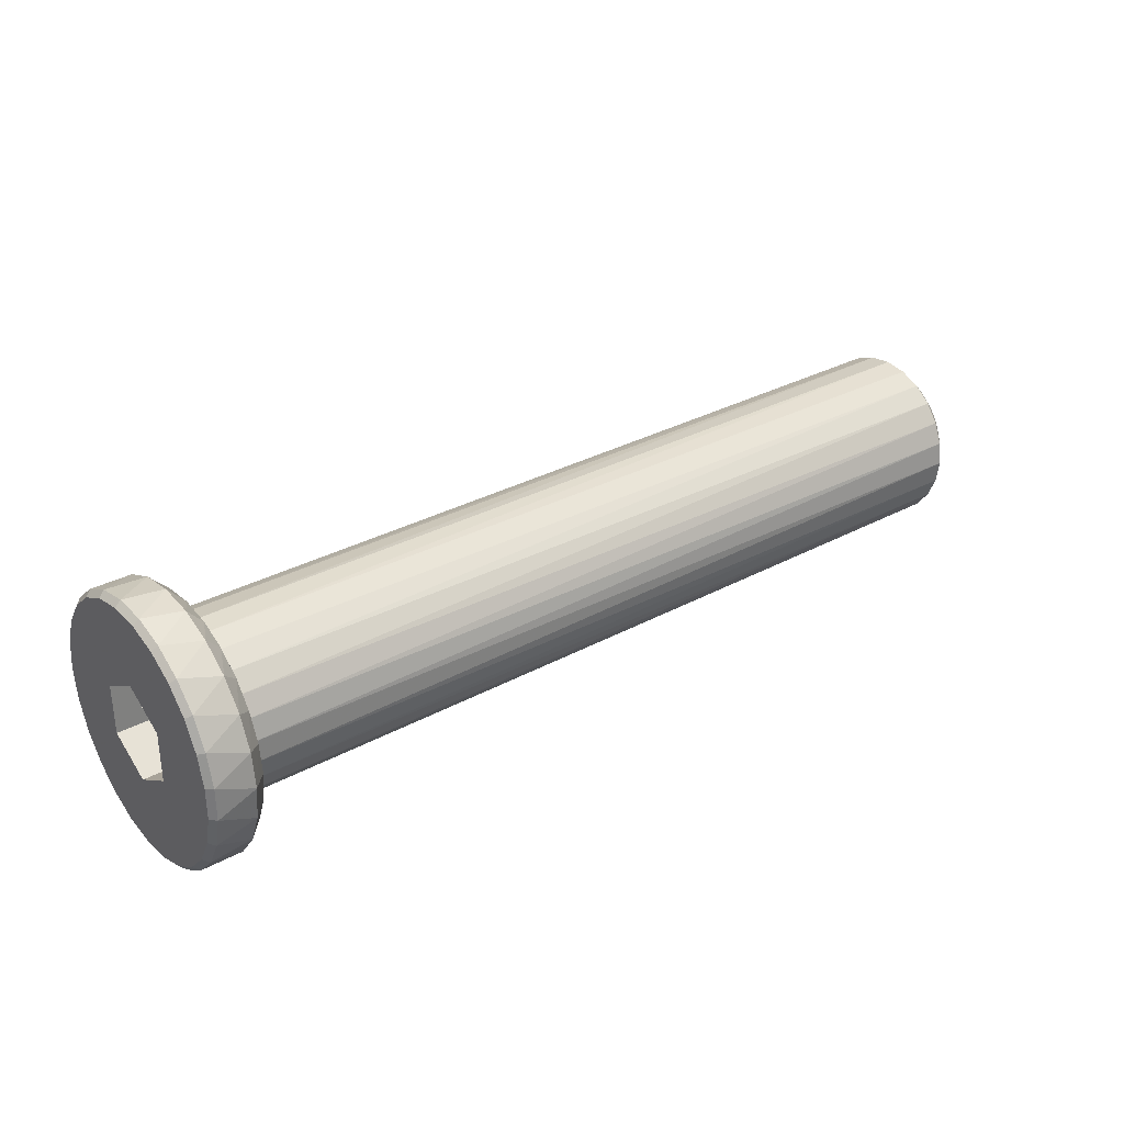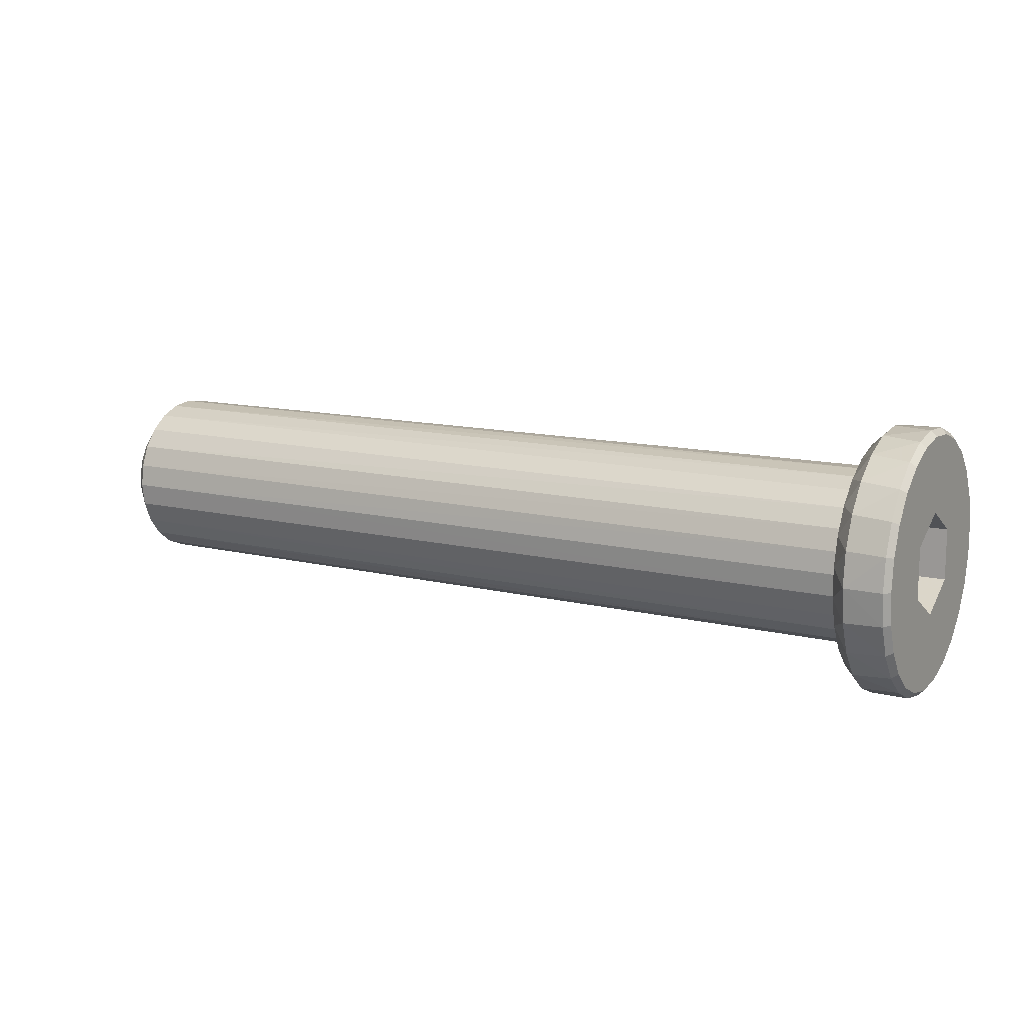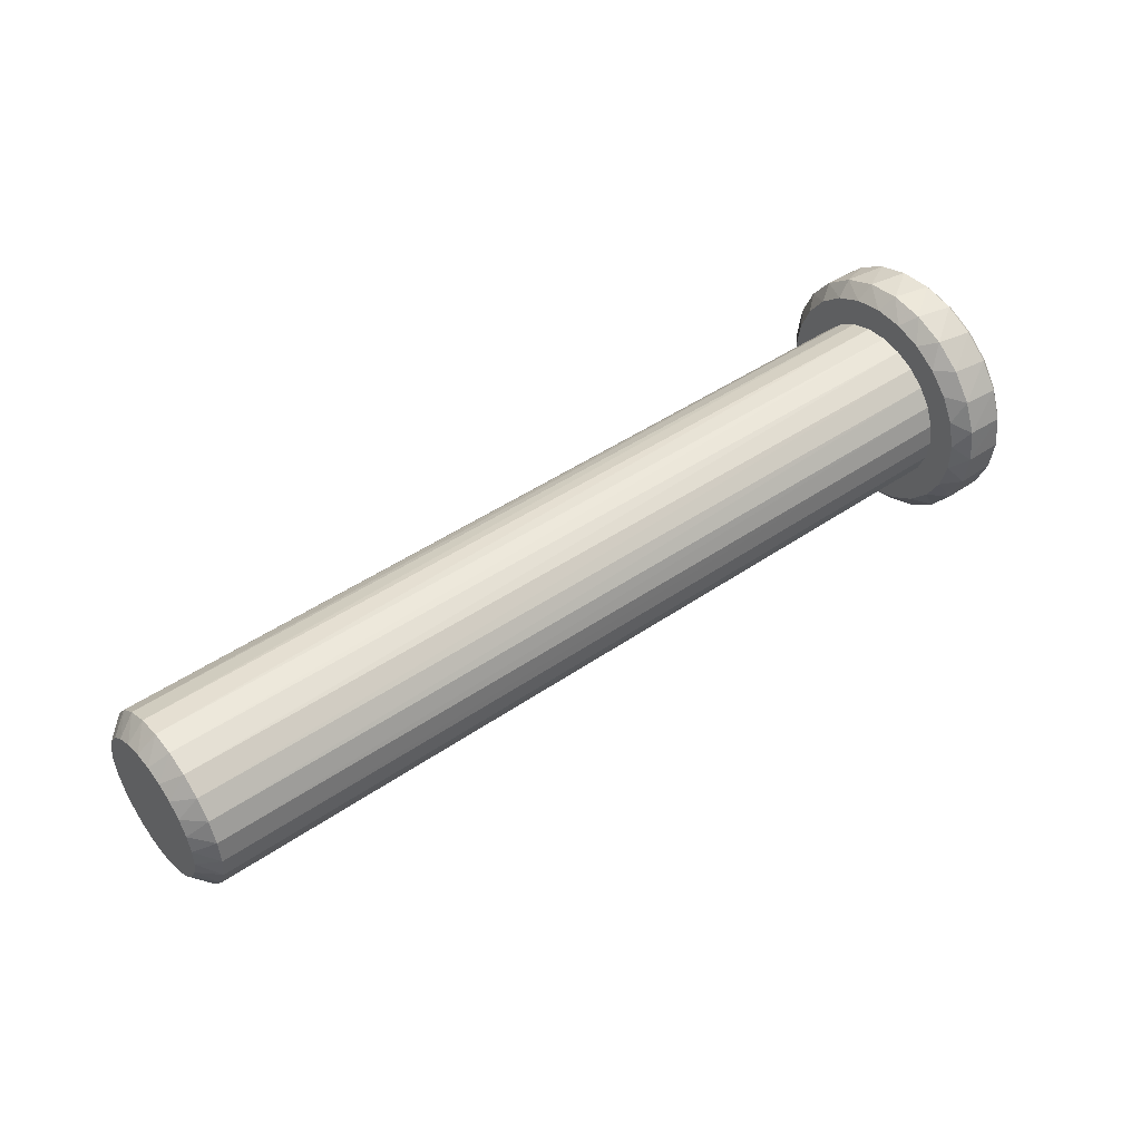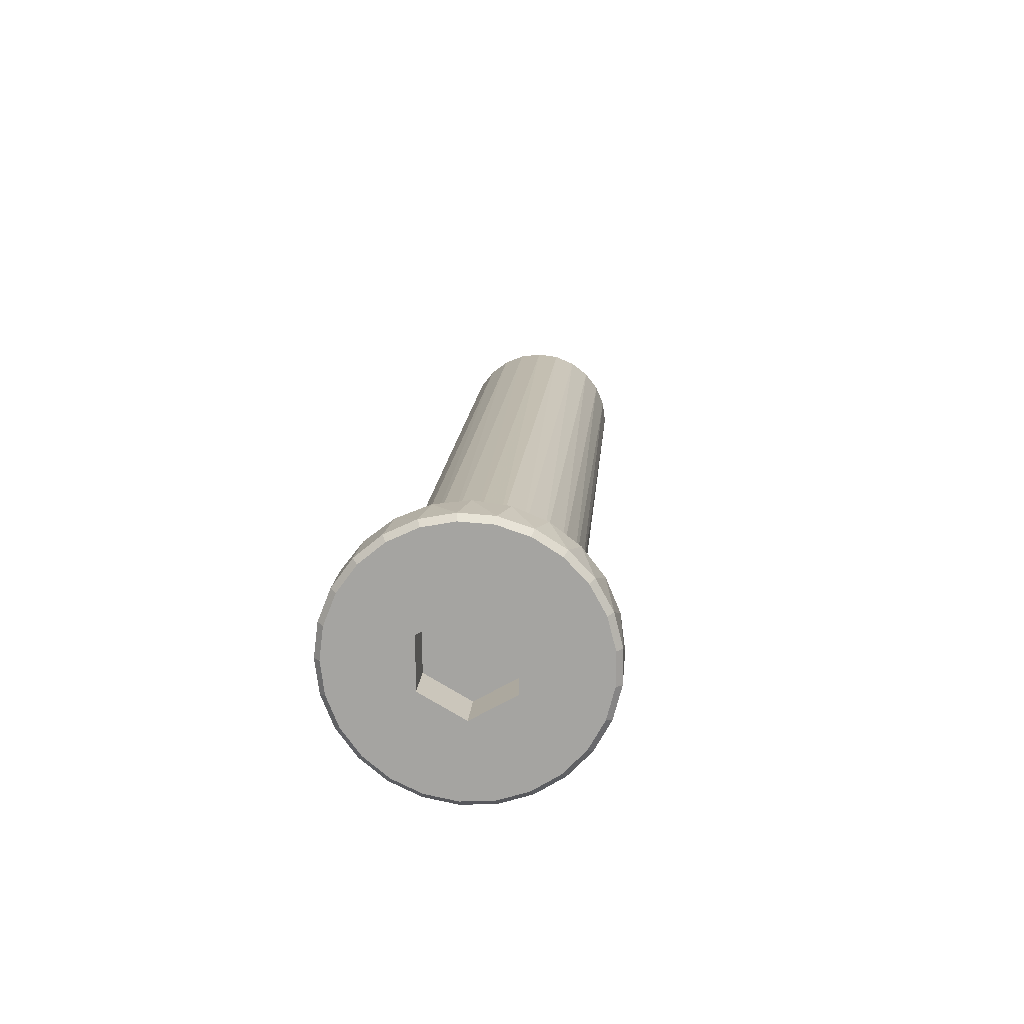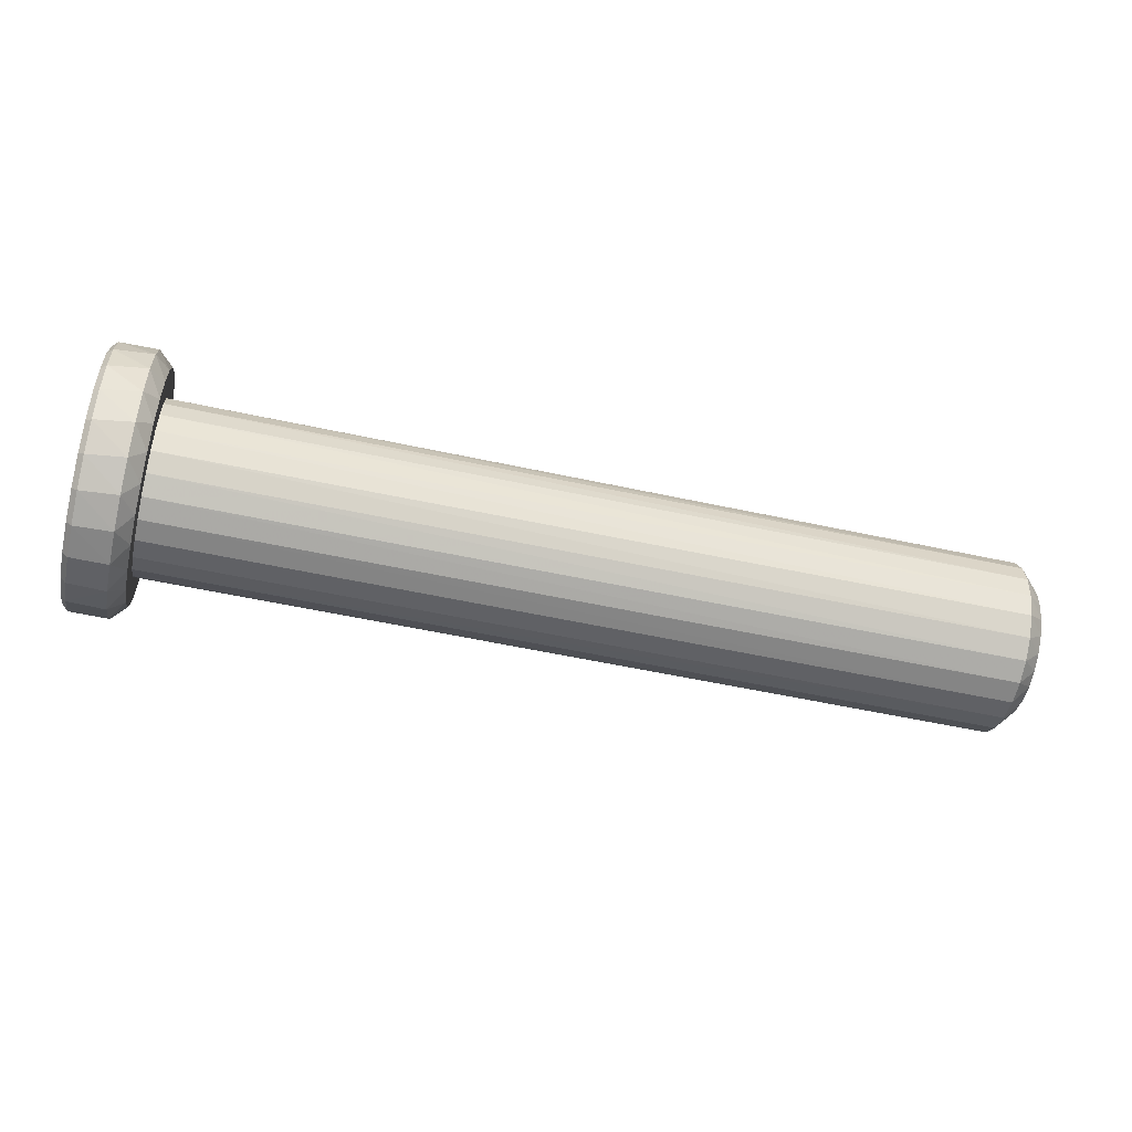
<metadata>
{"format":"obj","ext":"obj","renderer":"f3d","projection":"perspective","resolution":1024,"background":"white","views":[{"elev":31.4,"azim":-37.7,"up":"+Y"},{"elev":12.4,"azim":-150.1,"up":"+Y"},{"elev":45.9,"azim":141.7,"up":"+Y"},{"elev":16.0,"azim":-85.4,"up":"+Y"},{"elev":-54.2,"azim":-13.1,"up":"+Z"}]}
</metadata>
<code>
v -2 -0.866 -1.5
v -2 0 -4.3
v -2 -1.069 -4.165
v -2 -2.072 -3.768
v -2 -2.944 -3.135
v -2 -3.631 -2.304
v -2 -1.732 0
v -2 -4.09 -1.329
v -2 -4.292 -0.27
v -2 -4.224 0.8057
v -2 -3.891 1.831
v -2 0.866 -1.5
v -2 2.072 -3.768
v -2 1.069 -4.165
v -2 2.944 -3.135
v -2 -0.866 1.5
v -2 -3.313 2.741
v -2 -2.527 3.479
v -2 3.631 -2.304
v -2 1.732 -0
v -2 -1.583 3.998
v -2 4.09 -1.329
v -2 -0.5389 4.266
v -2 4.292 -0.27
v -2 0.5389 4.266
v -2 0.866 1.5
v -2 4.224 0.8057
v -2 1.583 3.998
v -2 3.891 1.831
v -2 2.527 3.479
v -2 3.313 2.741
v -2 -2.072 -3.768
v -1.8 -3.08 -3.28
v -2 -2.944 -3.135
v -1.8 -2.168 -3.943
v -2 -1.069 -4.165
v -2 1.069 -4.165
v -1.8 0 -4.5
v -1.8 -1.119 -4.359
v -1.8 1.119 -4.359
v -2 2.072 -3.768
v -1.8 2.168 -3.943
v -2 2.944 -3.135
v -1.8 3.08 -3.28
v -2 3.631 -2.304
v -1.8 3.799 -2.411
v -2 4.09 -1.329
v -1.8 4.28 -1.391
v -2 4.292 -0.27
v -1.8 4.491 -0.2826
v -2 4.224 0.8057
v -1.8 4.42 0.8432
v -2 3.891 1.831
v -1.8 4.072 1.916
v -2 3.313 2.741
v -1.8 3.467 2.868
v -2 2.527 3.479
v -1.8 2.645 3.641
v -2 1.583 3.998
v -1.8 1.657 4.184
v -2 0.5389 4.266
v -1.8 0.564 4.465
v -2 -0.5389 4.266
v -1.8 -0.564 4.465
v -2 -1.583 3.998
v -1.8 -1.657 4.184
v -2 -2.527 3.479
v -1.8 -2.645 3.641
v -2 -3.313 2.741
v -1.8 -3.467 2.868
v -2 -3.891 1.831
v -1.8 -4.072 1.916
v -2 -4.224 0.8057
v -1.8 -4.42 0.8432
v -2 -4.292 -0.27
v -1.8 -4.491 -0.2826
v -2 -4.09 -1.329
v -1.8 -4.28 -1.391
v -2 -3.631 -2.304
v -1.8 -3.799 -2.411
v -1.8 3.799 -2.411
v -1.8 4.28 -1.391
v -0.5 3.897 -2.25
v -0.5 3.182 -3.182
v -1.8 3.08 -3.28
v -0.5 2.25 -3.897
v -1.8 -1.119 -4.359
v -0.5 0 -4.5
v -0.5 -1.165 -4.347
v -1.8 2.168 -3.943
v -0.5 1.165 -4.347
v -1.8 -2.168 -3.943
v -0.5 -2.25 -3.897
v -1.8 1.119 -4.359
v -0.5 0 -4.5
v -1.8 -3.08 -3.28
v -0.5 -3.182 -3.182
v -1.8 -3.799 -2.411
v -0.5 -3.897 -2.25
v -1.8 -4.28 -1.391
v -0.5 -4.347 -1.165
v -1.8 -4.491 -0.2826
v -0.5 -4.5 -0
v -1.8 -4.42 0.8432
v -0.5 -4.347 1.165
v -1.8 -4.072 1.916
v -0.5 -3.897 2.25
v -1.8 -3.467 2.868
v -0.5 -3.182 3.182
v -1.8 -2.645 3.641
v -0.5 -2.25 3.897
v -1.8 -1.657 4.184
v -0.5 -1.165 4.347
v -1.8 -0.564 4.465
v -0.5 -0 4.5
v -1.8 0.564 4.465
v -0.5 1.165 4.347
v -1.8 1.657 4.184
v -0.5 2.25 3.897
v -1.8 2.645 3.641
v -0.5 3.182 3.182
v -1.8 3.467 2.868
v -0.5 3.897 2.25
v -1.8 4.072 1.916
v -0.5 4.347 1.165
v -1.8 4.42 0.8432
v -0.5 4.5 0
v -1.8 4.491 -0.2826
v -0.5 4.347 -1.165
v -0.5 -2.25 3.897
v 0 -2.738 2.916
v 0 -1.927 3.505
v -0.5 -3.182 3.182
v 0 0.9948 3.874
v -0.5 0 4.5
v 0 -0 4
v -0.5 -1.165 4.347
v 0 -0.9948 3.874
v -0.5 1.165 4.347
v 0 1.927 3.505
v -0.5 0 4.5
v -0.5 2.25 3.897
v 0 2.738 2.916
v -0.5 3.182 3.182
v 0 3.377 2.143
v -0.5 3.897 2.25
v 0 3.804 1.236
v -0.5 4.347 1.165
v 0 3.992 0.2512
v -0.5 4.5 -0
v 0 3.929 -0.7495
v -0.5 4.347 -1.165
v 0 3.619 -1.703
v -0.5 3.897 -2.25
v 0 3.082 -2.55
v -0.5 3.182 -3.182
v 0 2.351 -3.236
v -0.5 2.25 -3.897
v 0 1.472 -3.719
v -0.5 1.165 -4.347
v 0 0.5013 -3.968
v -0.5 -0 -4.5
v 0 -0.5013 -3.968
v -0.5 -1.165 -4.347
v 0 -1.472 -3.719
v -0.5 -2.25 -3.897
v 0 -2.351 -3.236
v -0.5 -3.182 -3.182
v 0 -3.082 -2.55
v -0.5 -3.897 -2.25
v 0 -3.619 -1.703
v -0.5 -4.347 -1.165
v 0 -3.929 -0.7495
v -0.5 -4.5 0
v 0 -3.992 0.2512
v -0.5 -4.347 1.165
v 0 -3.804 1.236
v -0.5 -3.897 2.25
v 0 -3.377 2.143
v 0 -0.5013 -3.968
v 0 -0.7461 -2.906
v 0 -1.472 -3.719
v 0 0 -3
v 0 3.992 0.2512
v 0 3.804 1.236
v 0 2.947 0.5621
v 0 2.994 -0.1884
v 0 -2.312 1.912
v 0 -2.738 2.916
v 0 -3.377 2.143
v 0 -1.763 2.427
v 0 -1.927 3.505
v 0 0.5013 -3.968
v 0 -2.714 1.277
v 0 -3.804 1.236
v 0 0.7461 -2.906
v 0 3.929 -0.7495
v 0 -1.104 2.789
v 0 -0.9948 3.874
v 0 2.853 -0.9271
v 0 -2.947 0.5621
v 0 -3.992 0.2512
v 0 1.472 -3.719
v 0 1.445 -2.629
v 0 -0.376 2.976
v 0 0 4
v 0 3.619 -1.703
v 0 2.533 -1.607
v 0 2.351 -3.236
v 0 2.054 -2.187
v 0 3.082 -2.55
v 0 -2.994 -0.1884
v 0 -3.929 -0.7495
v 0 0.376 2.976
v 0 0.9948 3.874
v 0 -2.853 -0.9271
v 0 -3.619 -1.703
v 0 1.104 2.789
v 0 1.927 3.505
v 0 -2.533 -1.607
v 0 1.763 2.427
v 0 -3.082 -2.55
v 0 2.738 2.916
v 0 -2.054 -2.187
v 0 2.312 1.912
v 0 -2.351 -3.236
v 0 -1.445 -2.629
v 0 3.377 2.143
v 0 2.714 1.277
v 0 1.104 2.789
v 0 0.376 2.976
v 29.39 0.7765 2.898
v 0 1.763 2.427
v 29.39 1.5 2.598
v 29.39 2.121 2.121
v 0 -2.533 -1.607
v 0 -2.054 -2.187
v 29.39 -2.121 -2.121
v 0 -2.853 -0.9271
v 29.39 -2.598 -1.5
v 29.39 -2.898 -0.7765
v 0 2.312 1.912
v 29.39 2.598 1.5
v 0 2.714 1.277
v 29.39 2.898 0.7765
v 0 -2.994 -0.1884
v 29.39 -3 -0
v 0 2.947 0.5621
v 29.39 3 0
v 0 2.994 -0.1884
v 29.39 2.898 -0.7765
v 0 -2.947 0.5621
v 29.39 -2.898 0.7765
v 0 2.853 -0.9271
v 29.39 2.598 -1.5
v 0 2.533 -1.607
v 29.39 2.121 -2.121
v 0 -2.714 1.277
v 29.39 -2.598 1.5
v 0 2.054 -2.187
v 29.39 1.5 -2.598
v 0 1.445 -2.629
v 29.39 0.7765 -2.898
v 0 0.7461 -2.906
v 29.39 0 -3
v 0 -2.312 1.912
v 29.39 -2.121 2.121
v 0 -0.7461 -2.906
v 29.39 0 -3
v 29.39 -0.7765 -2.898
v 0 -1.763 2.427
v 29.39 -1.5 2.598
v 0 -1.445 -2.629
v 0 -1.104 2.789
v 29.39 -0.7765 2.898
v 29.39 -1.5 -2.598
v 0 -0.376 2.976
v 29.39 -0 3
v 29.39 -2.598 1.5
v 29.39 -2.898 0.7765
v 30 -2.27 0.7375
v 29.39 -2.121 2.121
v 30 -2.015 1.279
v 30 -1.634 1.74
v 29.39 0 3
v 30 -0 2.386
v 30 0.5935 2.312
v 29.39 -1.5 2.598
v 30 -1.15 2.091
v 29.39 0.7765 2.898
v 30 1.15 2.091
v 29.39 -0.7765 2.898
v 30 -0.5935 2.312
v 29.39 1.5 2.598
v 30 1.634 1.74
v 29.39 2.121 2.121
v 30 2.015 1.279
v 29.39 2.598 1.5
v 30 2.27 0.7375
v 29.39 2.898 0.7765
v 30 2.382 0.1499
v 29.39 3 -0
v 30 2.344 -0.4472
v 29.39 2.898 -0.7765
v 30 2.159 -1.016
v 29.39 2.598 -1.5
v 30 1.839 -1.521
v 29.39 2.121 -2.121
v 30 1.403 -1.931
v 29.39 1.5 -2.598
v 30 0.8785 -2.219
v 29.39 0.7765 -2.898
v 30 0.2991 -2.368
v 29.39 -0 -3
v 30 -0.2991 -2.368
v 29.39 -0.7765 -2.898
v 30 -0.8785 -2.219
v 29.39 -1.5 -2.598
v 30 -1.403 -1.931
v 29.39 -2.121 -2.121
v 30 -1.839 -1.521
v 29.39 -2.598 -1.5
v 30 -2.159 -1.016
v 29.39 -2.898 -0.7765
v 30 -2.344 -0.4472
v 29.39 -3 0
v 30 -2.382 0.1499
v 30 -1.15 2.091
v 30 -1.634 1.74
v 30 -2.015 1.279
v 30 -2.27 0.7375
v 30 -2.382 0.1499
v 30 0 2.386
v 30 -0.5935 2.312
v 30 1.15 2.091
v 30 0.5935 2.312
v 30 -1.839 -1.521
v 30 -2.344 -0.4472
v 30 -2.159 -1.016
v 30 -1.403 -1.931
v 30 2.015 1.279
v 30 1.634 1.74
v 30 -0.8785 -2.219
v 30 2.27 0.7375
v 30 -0.2991 -2.368
v 30 2.382 0.1499
v 30 0.2991 -2.368
v 30 0.8785 -2.219
v 30 1.403 -1.931
v 30 2.344 -0.4472
v 30 1.839 -1.521
v 30 2.159 -1.016
v -2 -1.732 -0
v -0.5 -0.866 -1.5
v -2 -0.866 -1.5
v -0.5 -1.732 0
v -2 -0.866 1.5
v -0.5 -1.732 0
v -2 -1.732 0
v -0.5 -0.866 1.5
v -2 0.866 1.5
v -0.5 0.866 1.5
v -2 1.732 0
v -0.5 0.866 1.5
v -0.5 1.732 0
v -2 0.866 -1.5
v -0.5 1.732 -0
v -2 1.732 0
v -0.5 0.866 -1.5
v -0.5 -0.866 -1.5
v -0.5 -0.866 1.5
v -0.5 -1.732 -0
v -0.5 1.732 0
v -0.5 0.866 -1.5
f 1 2 3
f 1 3 4
f 1 4 5
f 1 5 6
f 7 6 8
f 7 8 9
f 7 9 10
f 7 10 11
f 7 1 6
f 12 13 14
f 12 14 2
f 12 2 1
f 15 13 12
f 16 11 17
f 16 7 11
f 18 16 17
f 19 15 12
f 20 19 12
f 21 16 18
f 22 19 20
f 23 16 21
f 24 22 20
f 25 26 16
f 25 16 23
f 27 24 20
f 28 26 25
f 29 20 26
f 29 27 20
f 30 26 28
f 31 29 26
f 31 26 30
f 32 33 34
f 35 33 32
f 36 35 32
f 37 38 2
f 39 35 36
f 2 39 36
f 40 38 37
f 38 39 2
f 41 40 37
f 42 40 41
f 43 42 41
f 44 42 43
f 45 44 43
f 46 44 45
f 47 46 45
f 48 46 47
f 49 48 47
f 50 48 49
f 51 50 49
f 52 50 51
f 53 52 51
f 54 52 53
f 55 54 53
f 56 54 55
f 57 56 55
f 58 56 57
f 59 58 57
f 60 58 59
f 61 60 59
f 62 60 61
f 63 62 61
f 64 62 63
f 65 64 63
f 66 64 65
f 67 66 65
f 68 66 67
f 69 68 67
f 70 68 69
f 71 70 69
f 72 70 71
f 73 72 71
f 74 72 73
f 75 74 73
f 76 74 75
f 77 76 75
f 78 76 77
f 79 78 77
f 80 78 79
f 34 80 79
f 33 80 34
f 81 82 83
f 81 83 84
f 85 81 84
f 85 84 86
f 87 38 88
f 87 88 89
f 90 85 86
f 90 86 91
f 92 89 93
f 92 87 89
f 94 90 91
f 94 91 95
f 96 93 97
f 96 92 93
f 38 94 95
f 98 97 99
f 98 96 97
f 100 99 101
f 100 98 99
f 102 101 103
f 102 100 101
f 104 103 105
f 104 102 103
f 106 105 107
f 106 104 105
f 108 107 109
f 108 106 107
f 110 109 111
f 110 108 109
f 112 111 113
f 112 110 111
f 114 113 115
f 114 112 113
f 116 114 115
f 116 115 117
f 118 116 117
f 118 117 119
f 120 118 119
f 120 119 121
f 122 120 121
f 122 121 123
f 124 122 123
f 124 123 125
f 126 124 125
f 126 125 127
f 128 126 127
f 128 127 129
f 82 128 129
f 82 129 83
f 130 131 132
f 130 133 131
f 134 135 136
f 137 132 138
f 137 130 132
f 139 135 134
f 140 139 134
f 141 138 136
f 141 137 138
f 142 139 140
f 143 142 140
f 144 142 143
f 145 144 143
f 146 144 145
f 147 146 145
f 148 146 147
f 149 148 147
f 150 148 149
f 151 150 149
f 152 150 151
f 153 152 151
f 154 152 153
f 155 154 153
f 156 155 157
f 156 154 155
f 158 157 159
f 158 156 157
f 160 159 161
f 160 158 159
f 162 160 161
f 162 161 163
f 164 162 163
f 164 163 165
f 166 164 165
f 166 165 167
f 168 166 167
f 168 167 169
f 170 169 171
f 170 168 169
f 172 171 173
f 172 170 171
f 174 173 175
f 174 172 173
f 176 175 177
f 176 174 175
f 178 177 179
f 178 176 177
f 133 179 131
f 133 178 179
f 180 181 182
f 180 183 181
f 184 185 186
f 184 186 187
f 188 189 190
f 191 192 189
f 191 189 188
f 193 183 180
f 194 190 195
f 193 196 183
f 194 188 190
f 197 184 187
f 198 199 192
f 197 187 200
f 198 192 191
f 201 195 202
f 203 196 193
f 203 204 196
f 201 194 195
f 205 206 199
f 207 197 200
f 207 200 208
f 205 199 198
f 209 204 203
f 209 210 204
f 211 210 209
f 211 208 210
f 212 202 213
f 211 207 208
f 212 201 202
f 214 215 206
f 214 206 205
f 216 212 213
f 217 216 213
f 218 215 214
f 219 215 218
f 220 216 217
f 221 219 218
f 222 220 217
f 223 219 221
f 224 220 222
f 225 223 221
f 226 224 222
f 227 224 226
f 228 223 225
f 229 228 225
f 182 227 226
f 182 181 227
f 185 228 229
f 185 229 186
f 230 231 232
f 233 234 235
f 236 237 238
f 239 240 241
f 233 230 234
f 242 235 243
f 242 233 235
f 244 243 245
f 239 236 240
f 246 241 247
f 244 242 243
f 248 245 249
f 248 244 245
f 250 249 251
f 246 239 241
f 252 247 253
f 250 248 249
f 254 251 255
f 254 250 251
f 256 255 257
f 252 246 247
f 256 254 255
f 258 253 259
f 260 257 261
f 260 256 257
f 262 261 263
f 262 260 261
f 264 263 265
f 264 262 263
f 258 252 253
f 183 264 265
f 266 259 267
f 268 183 269
f 268 269 270
f 266 258 259
f 271 266 267
f 271 267 272
f 273 268 270
f 274 272 275
f 273 270 276
f 274 271 272
f 277 275 278
f 237 276 238
f 277 274 275
f 231 278 232
f 237 273 276
f 231 277 278
f 236 238 240
f 230 232 234
f 279 280 281
f 282 283 284
f 282 279 283
f 285 286 287
f 288 284 289
f 290 287 291
f 288 282 284
f 290 285 287
f 292 289 293
f 294 291 295
f 294 290 291
f 292 288 289
f 285 293 286
f 285 292 293
f 296 295 297
f 296 294 295
f 298 297 299
f 298 296 297
f 300 299 301
f 300 298 299
f 302 301 303
f 302 300 301
f 304 303 305
f 304 302 303
f 306 305 307
f 306 304 305
f 308 307 309
f 308 306 307
f 310 309 311
f 310 308 309
f 312 311 313
f 312 310 311
f 314 313 315
f 314 312 313
f 316 314 315
f 316 315 317
f 318 316 317
f 318 317 319
f 320 318 319
f 320 319 321
f 322 321 323
f 322 320 321
f 324 323 325
f 324 322 323
f 326 325 327
f 326 324 325
f 280 327 281
f 280 326 327
f 279 281 283
f 328 329 330
f 331 328 330
f 332 328 331
f 333 334 328
f 335 336 333
f 335 333 328
f 337 338 339
f 340 332 338
f 340 338 337
f 341 342 335
f 343 328 332
f 343 332 340
f 344 341 335
f 345 335 328
f 345 328 343
f 346 344 335
f 347 335 345
f 348 346 335
f 348 335 347
f 349 350 346
f 349 346 348
f 351 352 350
f 351 350 349
f 353 354 355
f 356 354 353
f 357 358 359
f 360 358 357
f 361 362 360
f 361 360 16
f 363 364 361
f 365 364 363
f 366 367 368
f 369 367 366
f 369 12 355
f 369 355 370
f 371 370 372
f 362 373 374
f 362 374 370
f 362 370 371

</code>
